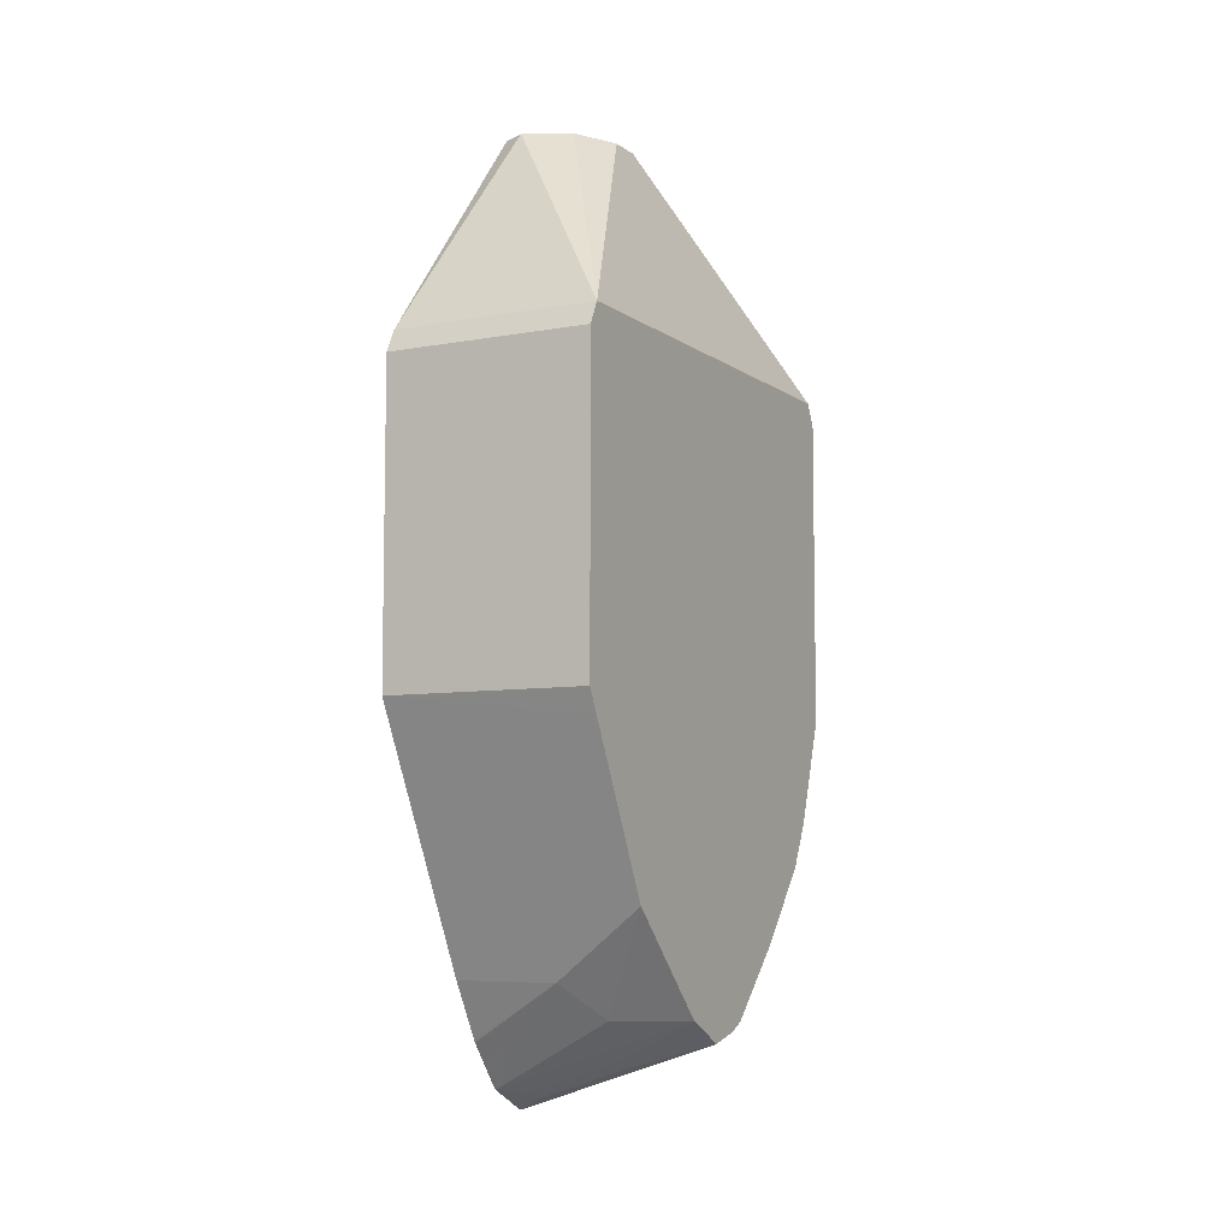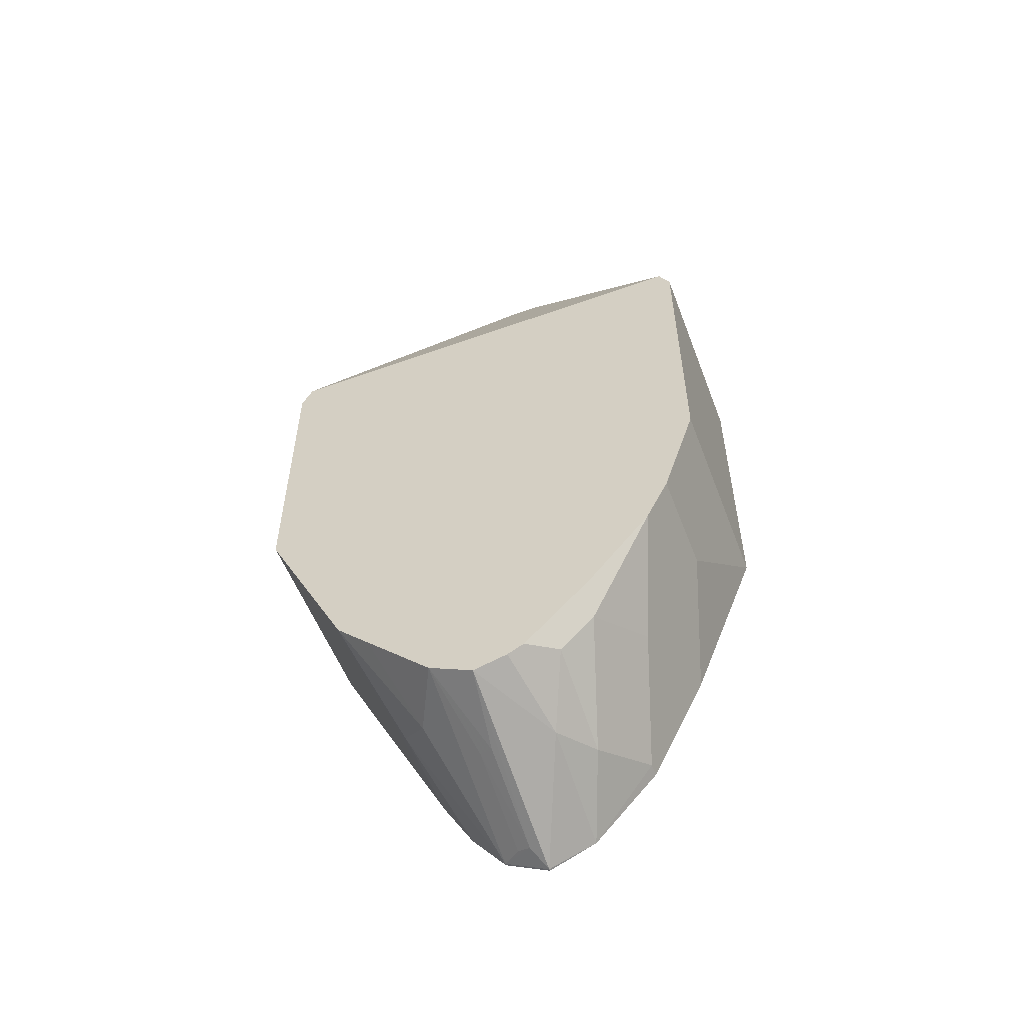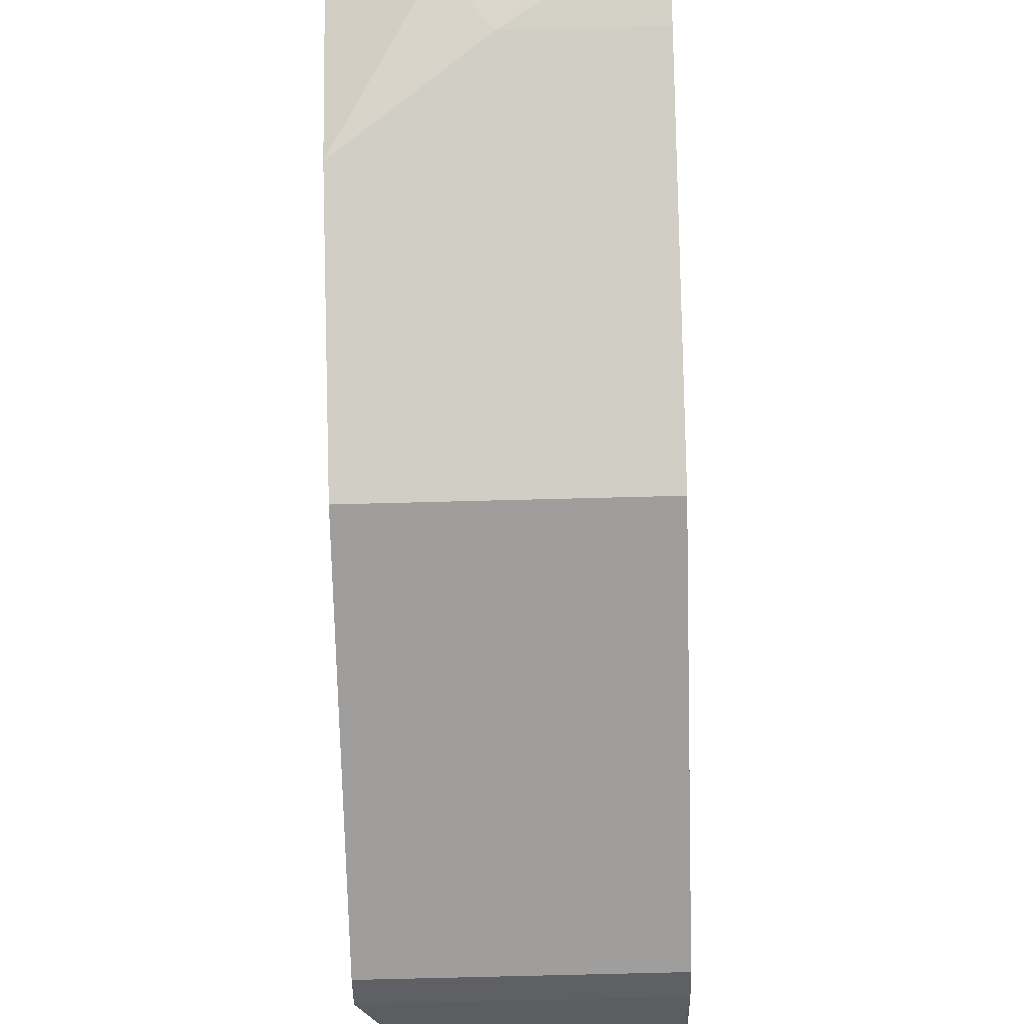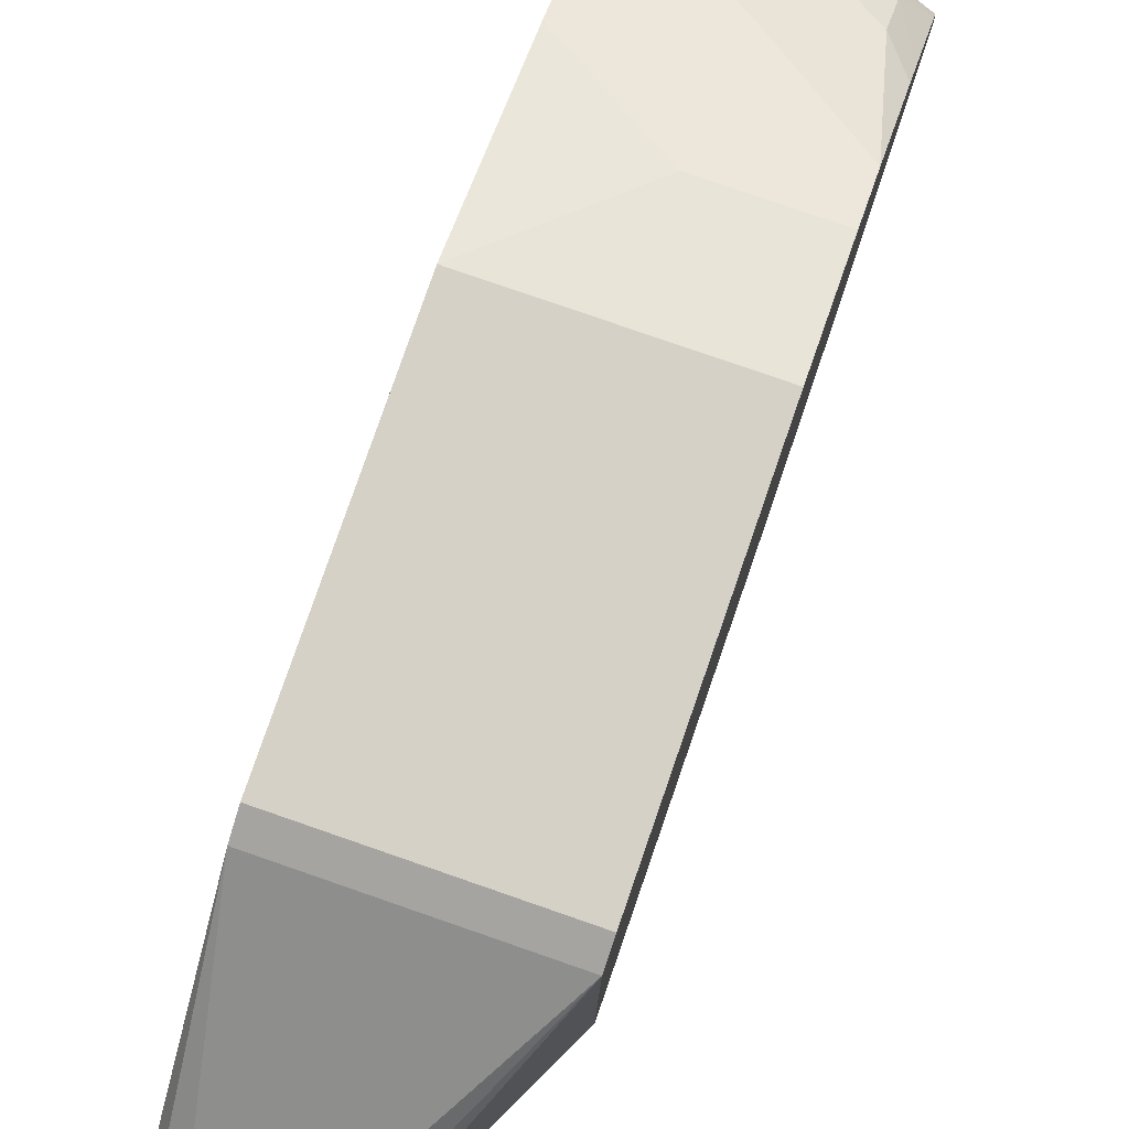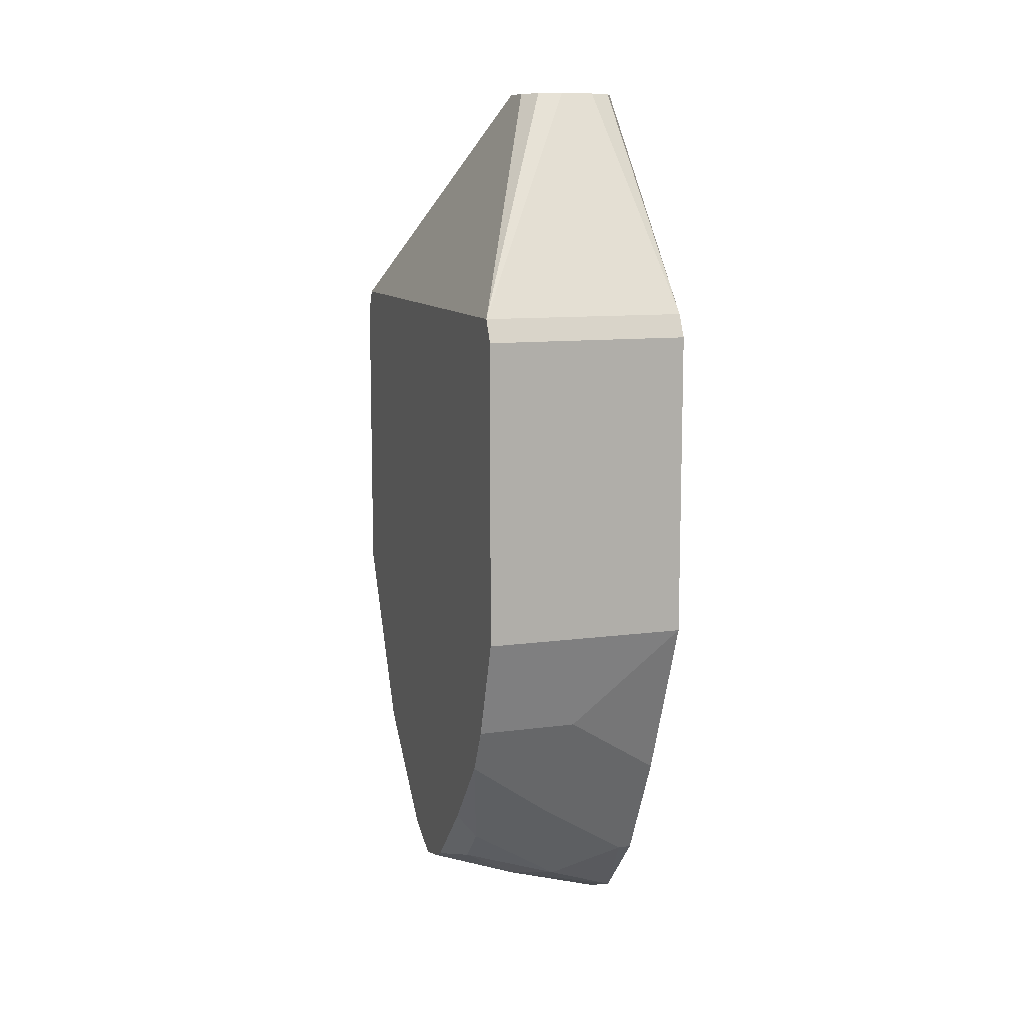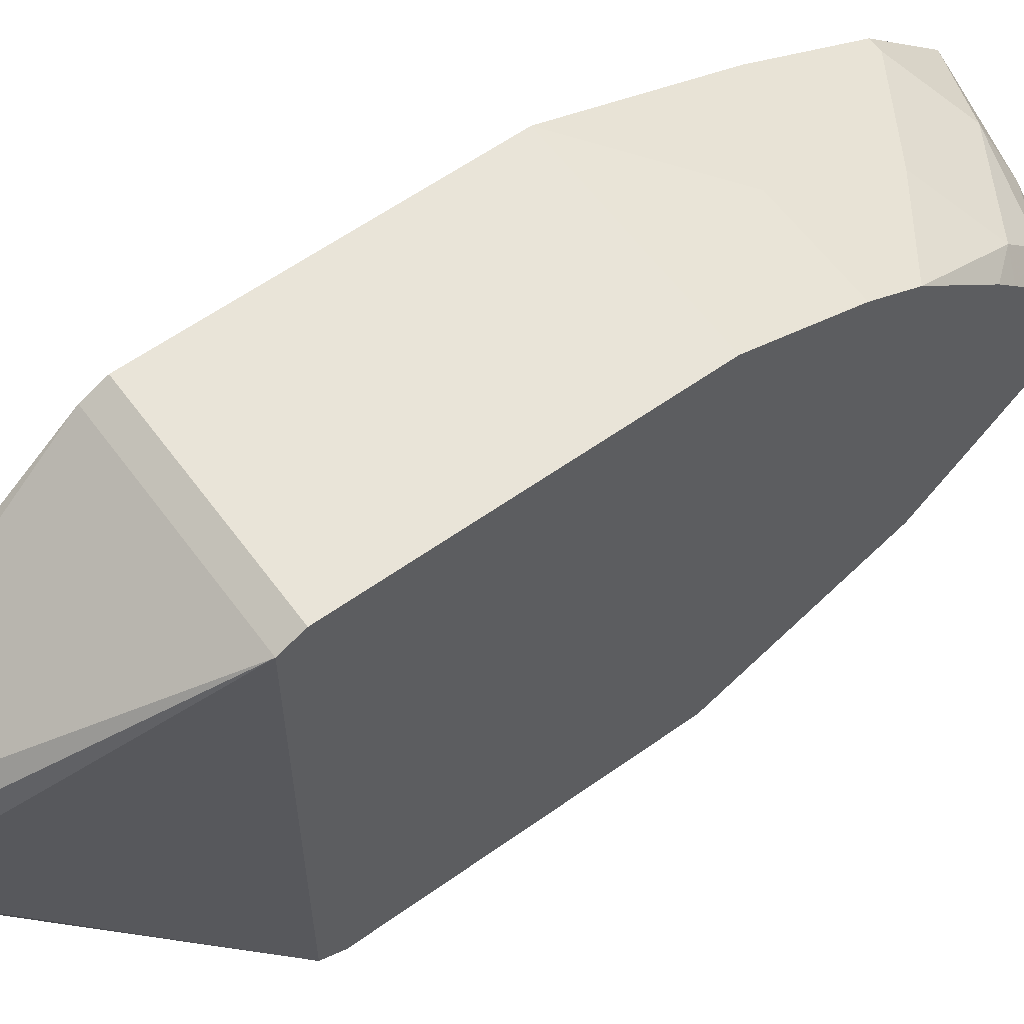
<metadata>
{"format":"obj","ext":"obj","renderer":"f3d","projection":"perspective","resolution":1024,"background":"white","views":[{"elev":-7.0,"azim":-151.8,"up":"+Y"},{"elev":-55.1,"azim":-69.3,"up":"+Y"},{"elev":-70.9,"azim":1.5,"up":"+Z"},{"elev":79.3,"azim":-160.9,"up":"+Z"},{"elev":10.6,"azim":-18.7,"up":"+Y"},{"elev":60.1,"azim":-126.1,"up":"+Z"}]}
</metadata>
<code>
v -0.09692 -0.2901 0.1354
v -0.09692 -0.3481 0.116
v -0.0967 -0.3481 0.116
v 0.02055 -0.2901 0.1354
v -0.09692 -0.1161 0.1354
v -0.09692 -0.3677 0.1063
v -0.03868 -0.3481 0.116
v -0.09692 -0.3739 0.1031
v -0.04513 -0.4126 0.08381
v 0.02055 -0.3868 0.09669
v 0.02055 -0.1161 0.1354
v -0.09692 -0.1033 0.129
v 0.02055 -0.4126 0.08381
v -0.09692 -0.4158 0.0677
v -0.08381 -0.4319 0.06446
v -0.0258 -0.4706 0.04511
v 0.01289 -0.4513 0.06446
v 0.02055 -0.1032 0.1289
v -0.09692 -0.1032 0.1289
v 0.02055 -0.4513 0.06446
v -0.09692 -0.4253 0.05823
v -0.08381 -0.4513 0.04511
v -0.04835 -0.4739 0.029
v 0.02055 -0.4915 0.0273
v 0.02055 -0.1032 -0.1289
v 0.01933 0.02473 0.01932
v 0.01289 0.02473 0.03223
v 0.003614 0.02473 0.03687
v -8.08e-06 0.02473 0.03867
v -0.01935 0.02473 0.03867
v -0.03224 0.02473 0.03223
v -0.03868 0.02473 0.01932
v -0.09692 -0.1032 -0.1289
v -0.09692 -0.4446 0.03888
v -0.09692 -0.4545 0.029
v -0.09692 -0.4642 -0
v 0.01933 -0.5028 -0
v -0.09692 -0.4592 0.01953
v 0.02055 -0.5028 -0
v -8.08e-06 0.02473 -0.03867
v 0.01289 0.02473 -0.03223
v 0.01933 0.02473 -0.01932
v 0.02055 -0.1161 -0.1354
v -0.03868 0.02473 0
v -0.09692 -0.1161 -0.1354
v -0.03043 0.02473 -0.01651
v -0.0258 0.02473 -0.02576
v -0.02217 0.02473 -0.02759
v -0.0129 0.02473 -0.03223
v -0.05157 -0.4771 -0.006441
v 0.006443 -0.4964 -0.006441
v -0.09692 -0.4513 -0.02576
v 0.01933 -0.4964 -0.01288
v 0.02055 -0.5025 -0.0007952
v 0.02055 -0.2901 -0.1354
v -0.09692 -0.2901 -0.1354
v -0.04835 -0.4739 -0.0145
v 0.009662 -0.4932 -0.0145
v 0.01933 -0.49 -0.02576
v -0.05802 -0.4513 -0.04511
v -0.09692 -0.4126 -0.06446
v 0.02055 -0.4964 -0.01288
v 0.02055 -0.3159 -0.1225
v -0.09692 -0.3032 -0.1289
v 0.02055 -0.4646 -0.04588
v 0.02055 -0.49 -0.02576
v -0.03868 -0.4319 -0.06446
v -0.09692 -0.3932 -0.08381
v 0.02055 -0.4054 -0.07777
v -0.09692 -0.3417 -0.1096
v 0.02055 -0.463 -0.04684
v -0.0967 -0.3932 -0.08381
v -0.03868 -0.4191 -0.0709
v 0.02055 -0.4311 -0.06486
v 0.02055 -0.4319 -0.06446
v -0.09692 -0.3803 -0.09028
v -0.0967 -0.3804 -0.09025
f 1 2 3
f 26 46 44
f 26 44 32
f 26 32 31
f 26 31 30
f 26 29 28
f 26 28 27
f 33 44 46
f 33 46 47
f 33 47 48
f 33 48 49
f 33 49 40
f 36 50 51
f 36 51 37
f 36 52 50
f 37 51 53
f 26 47 46
f 37 53 54
f 26 48 47
f 26 40 49
f 21 34 22
f 22 34 35
f 22 35 23
f 23 36 37
f 23 37 24
f 23 35 38
f 23 38 36
f 24 37 39
f 25 40 41
f 25 41 42
f 25 43 45
f 25 45 33
f 25 33 40
f 26 42 41
f 26 41 40
f 26 49 48
f 19 44 33
f 37 54 39
f 43 56 45
f 63 69 64
f 64 69 70
f 65 67 71
f 67 68 72
f 67 72 77
f 67 77 73
f 67 73 69
f 67 69 74
f 67 74 75
f 67 75 71
f 68 76 72
f 69 73 77
f 69 77 70
f 70 77 72
f 70 72 76
f 60 68 67
f 43 55 56
f 60 61 68
f 59 60 67
f 50 52 57
f 50 57 51
f 51 57 58
f 51 58 59
f 51 59 53
f 52 60 59
f 52 59 58
f 52 58 57
f 52 61 60
f 53 62 54
f 53 59 66
f 53 66 62
f 55 63 64
f 55 64 56
f 59 65 66
f 59 67 65
f 19 32 44
f 26 30 29
f 19 30 31
f 1 34 21
f 1 21 14
f 1 14 8
f 1 8 6
f 1 6 2
f 2 6 3
f 3 6 8
f 3 8 9
f 3 9 13
f 3 13 7
f 4 7 10
f 4 10 13
f 4 13 20
f 4 20 24
f 4 24 39
f 1 35 34
f 4 39 54
f 1 38 35
f 1 52 36
f 1 3 7
f 1 7 4
f 1 4 11
f 1 11 5
f 1 5 12
f 1 12 19
f 1 19 33
f 1 33 45
f 1 45 56
f 1 56 64
f 1 64 70
f 19 31 32
f 1 76 68
f 1 68 61
f 1 61 52
f 1 36 38
f 4 54 62
f 1 70 76
f 4 66 65
f 12 18 19
f 14 21 15
f 15 21 22
f 15 22 16
f 16 23 24
f 16 24 17
f 16 22 23
f 17 24 20
f 18 42 26
f 18 26 27
f 18 27 28
f 18 28 29
f 18 29 30
f 18 30 19
f 4 62 66
f 11 18 12
f 9 20 13
f 18 25 42
f 9 16 17
f 4 65 71
f 9 17 20
f 4 71 75
f 4 75 74
f 4 74 69
f 4 63 55
f 4 55 43
f 4 43 25
f 4 69 63
f 4 18 11
f 5 11 12
f 9 15 16
f 7 13 10
f 8 14 15
f 4 25 18
f 8 15 9

</code>
